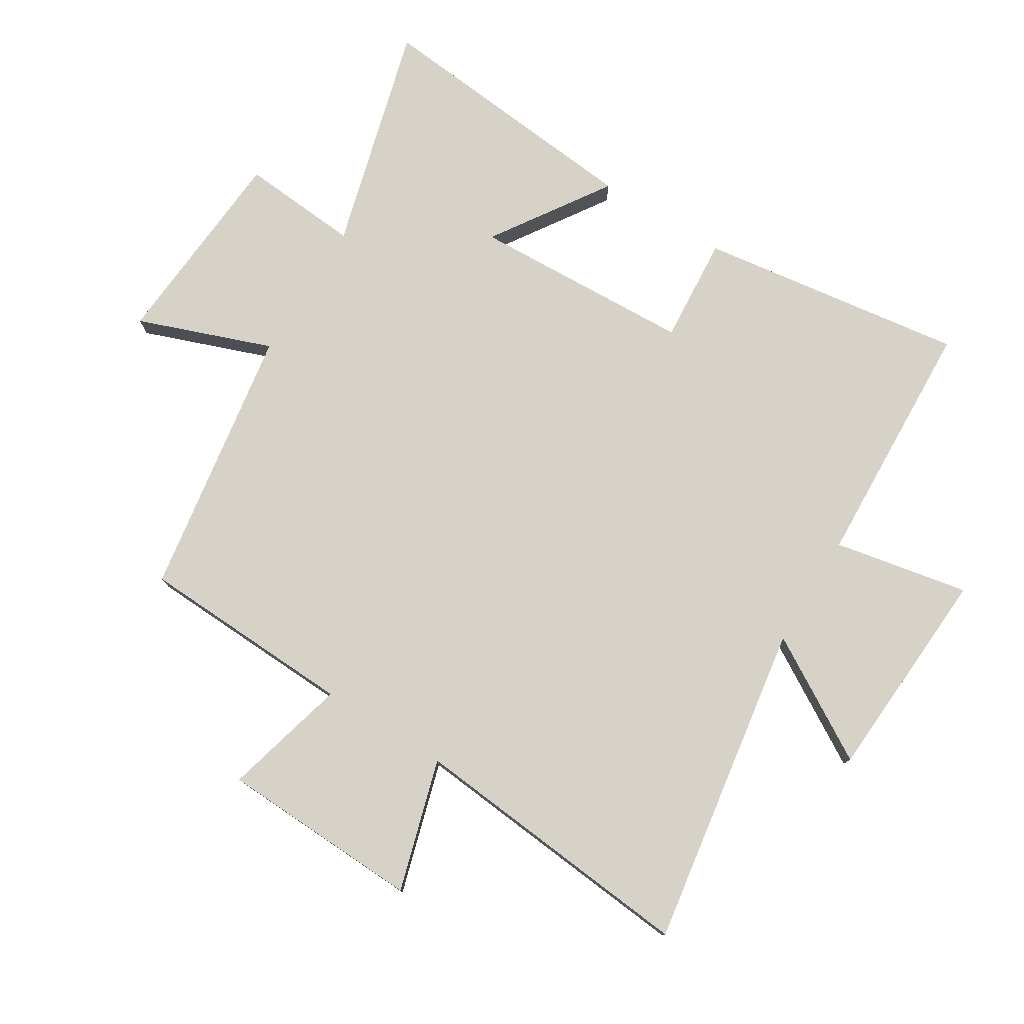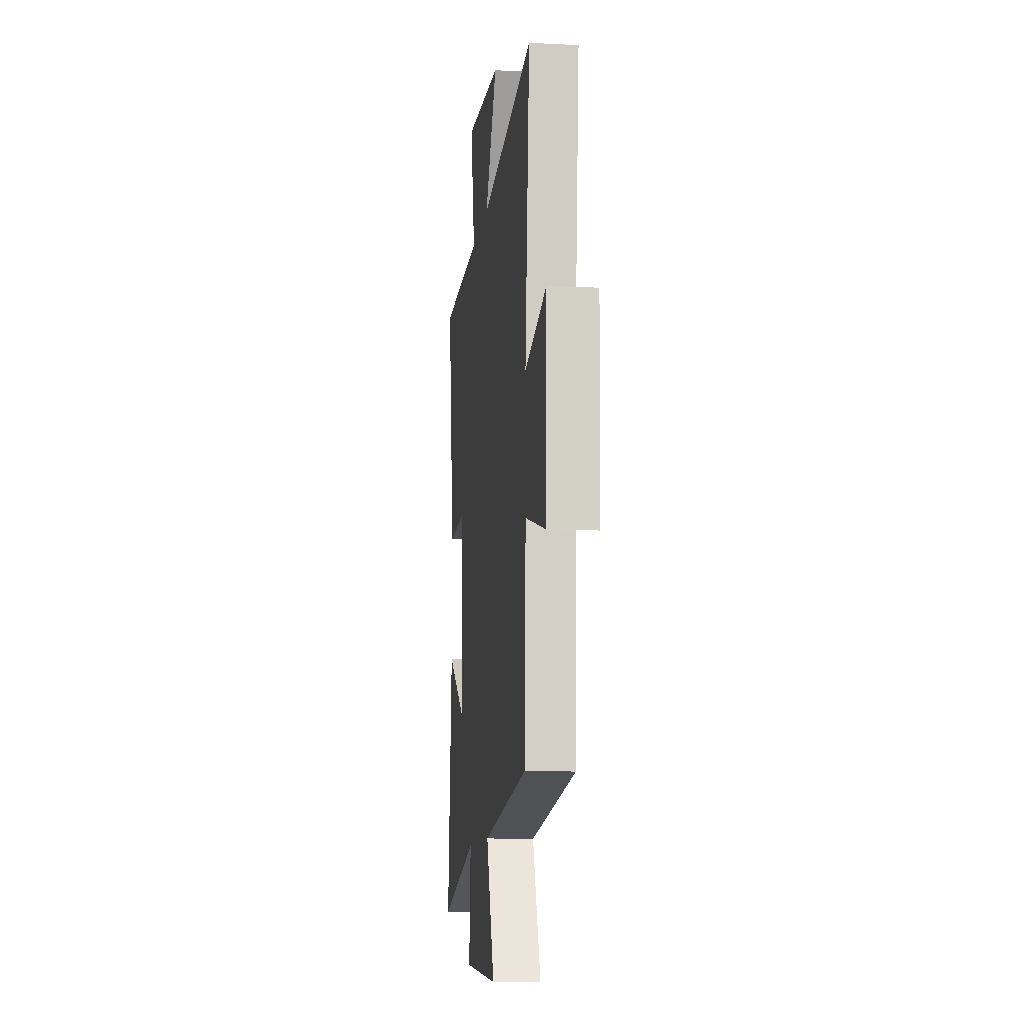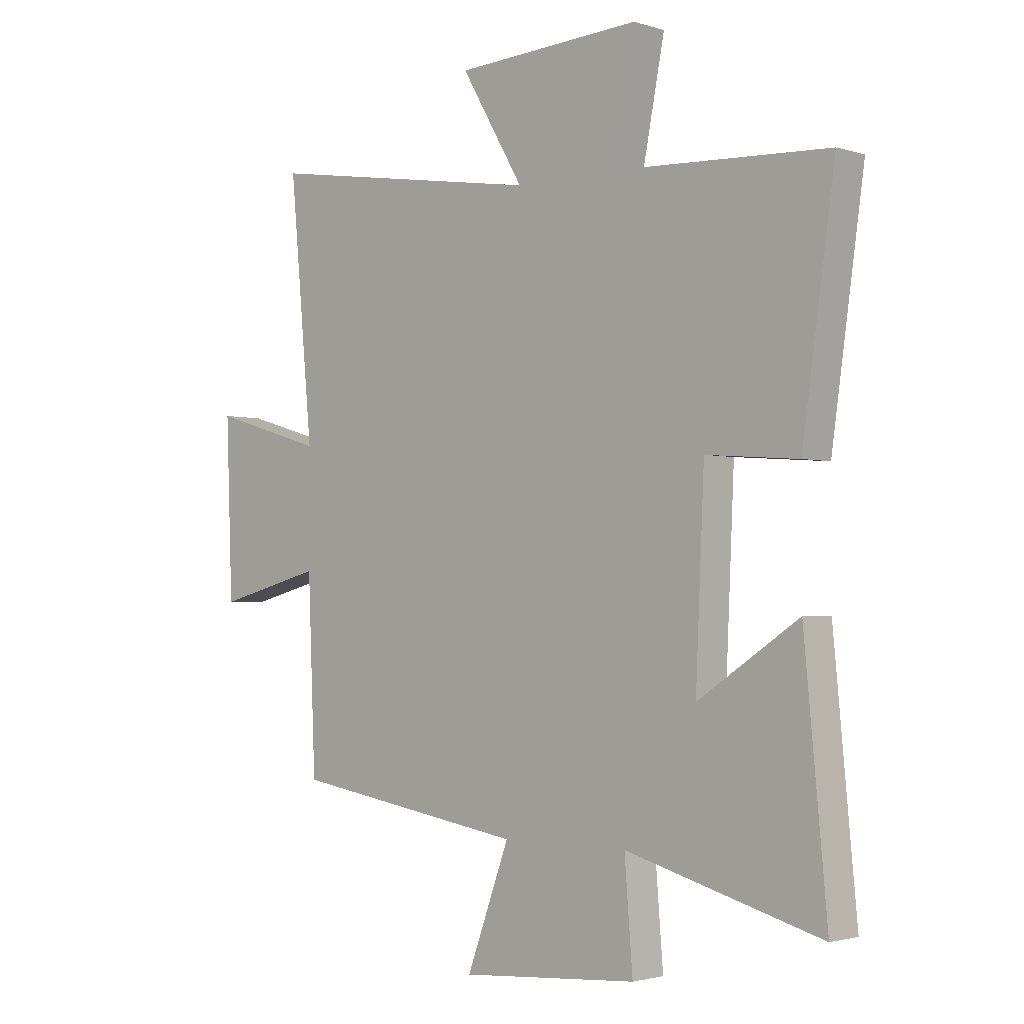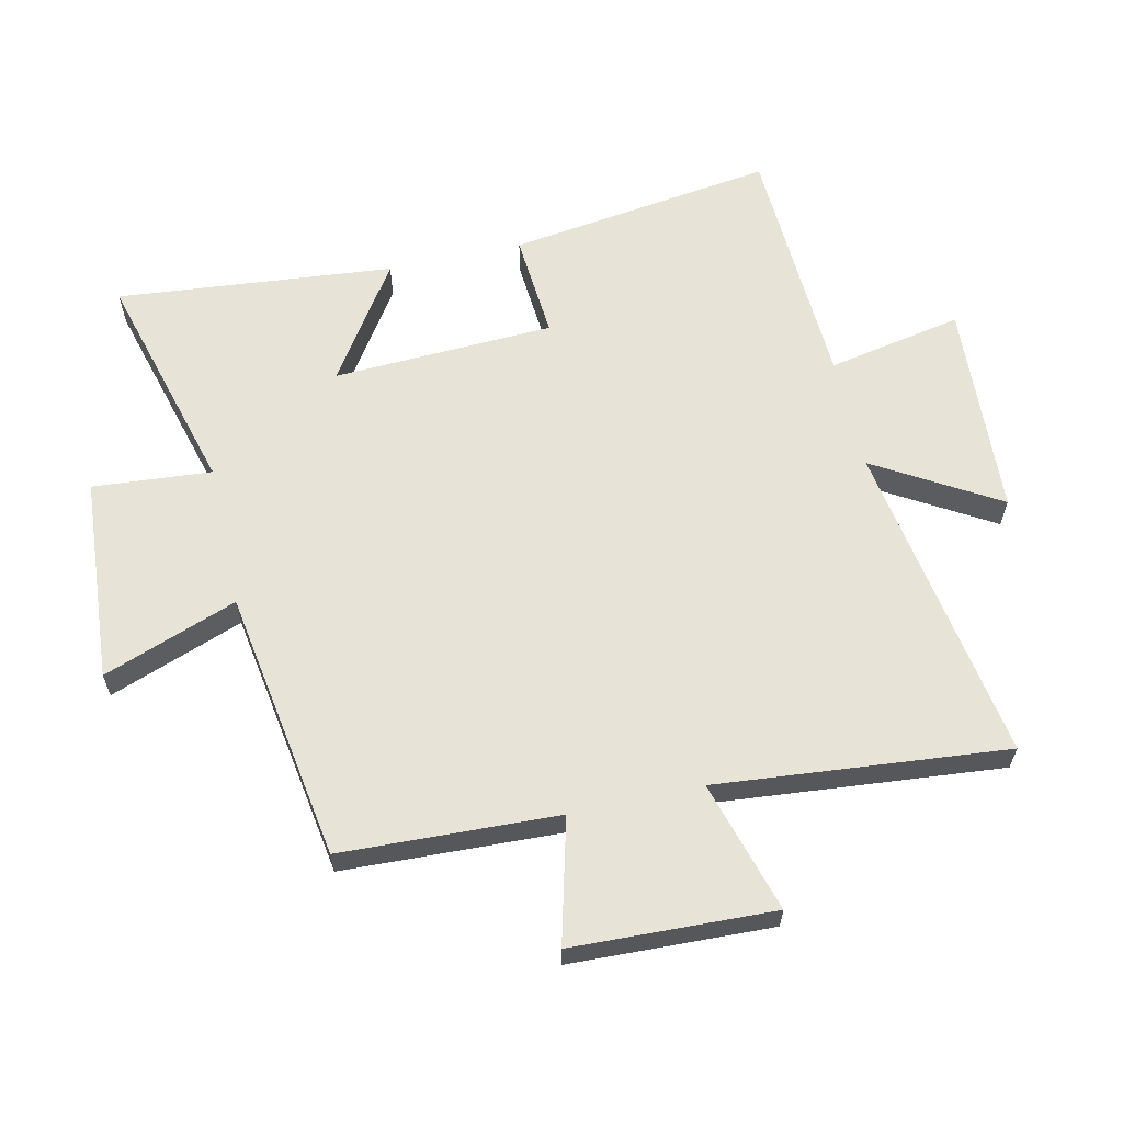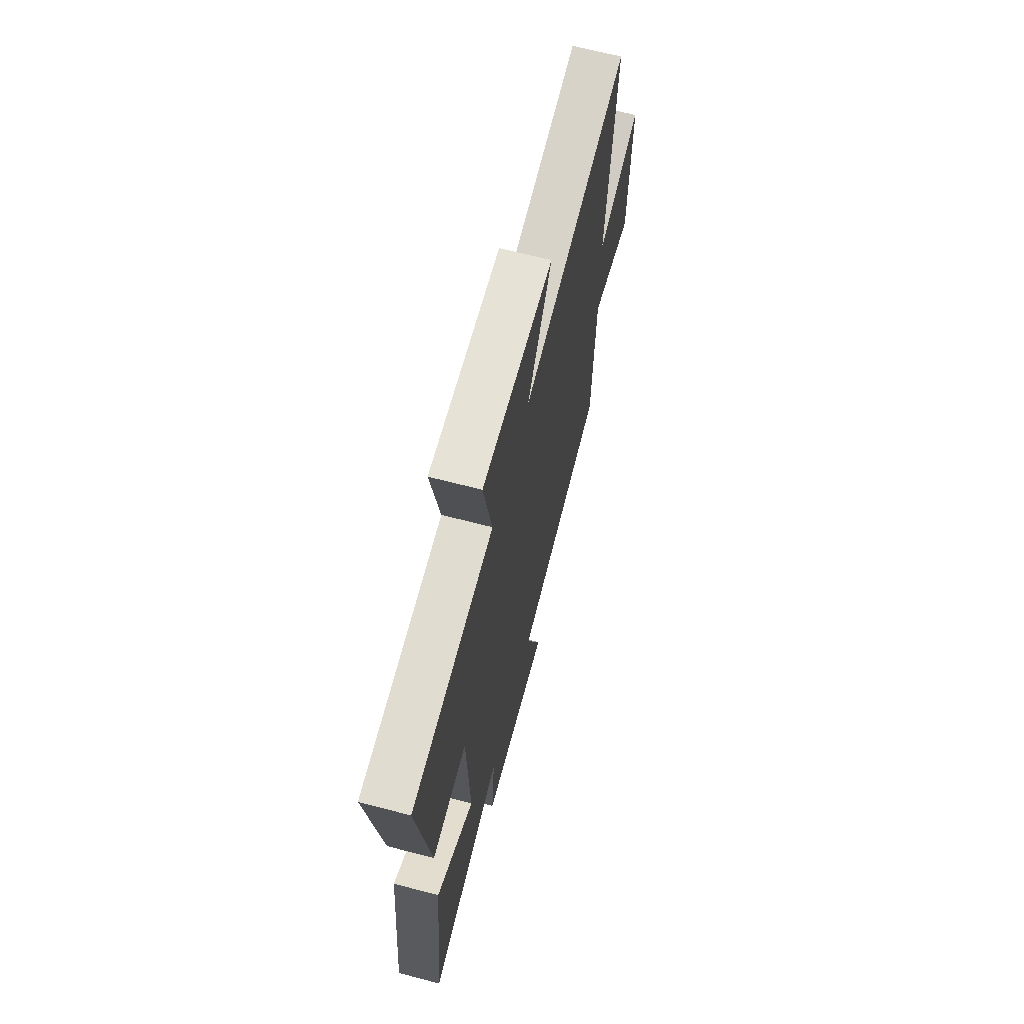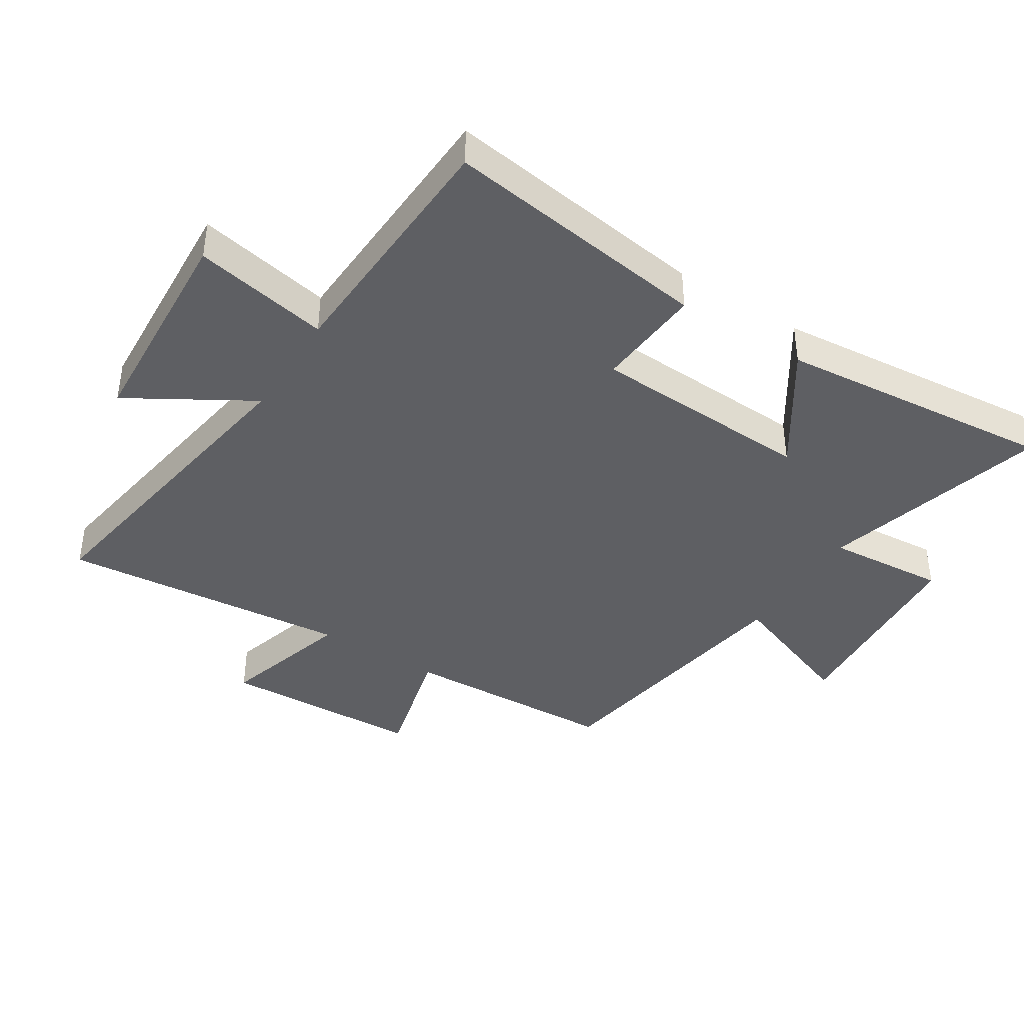
<metadata>
{"format":"obj","ext":"obj","renderer":"f3d","projection":"perspective","resolution":1024,"background":"white","views":[{"elev":77.6,"azim":-58.2,"up":"+Y"},{"elev":-10.6,"azim":-97.2,"up":"+Z"},{"elev":-2.2,"azim":42.7,"up":"+Z"},{"elev":61.7,"azim":-102.6,"up":"+Y"},{"elev":66.8,"azim":104.7,"up":"+Z"},{"elev":-40.9,"azim":57.6,"up":"+Y"}]}
</metadata>
<code>
v 0.56 0.07 0.482
v 0.5 0.07 0.058
v 0.33 0.07 0.071
v 0.314 0.07 -0.281
v 0.5 0.07 -0.158
v 0.542 0.07 -0.599
v 0.181 0.07 -0.5
v 0.196 0.07 -0.689
v -0.132 0.07 -0.713
v -0.053 0.07 -0.5
v -0.486 0.07 -0.431
v -0.5 0.07 -0.087
v -0.697 0.07 -0.138
v -0.709 0.07 0.182
v -0.5 0.07 0.121
v -0.543 0.07 0.582
v -0.026 0.07 0.5
v -0.142 0.07 0.695
v 0.202 0.07 0.715
v 0.16 0.07 0.5
v 0.56 0 0.482
v 0.5 0 0.058
v 0.33 0 0.071
v 0.314 0 -0.281
v 0.5 0 -0.158
v 0.542 0 -0.599
v 0.181 0 -0.5
v 0.196 0 -0.689
v -0.132 0 -0.713
v -0.053 0 -0.5
v -0.486 0 -0.431
v -0.5 0 -0.087
v -0.697 0 -0.138
v -0.709 0 0.182
v -0.5 0 0.121
v -0.543 0 0.582
v -0.026 0 0.5
v -0.142 0 0.695
v 0.202 0 0.715
v 0.16 0 0.5
f 17 18 19 20
f 17 20 1 2
f 15 16 17
f 12 13 14 15
f 10 11 12 15
f 10 15 17
f 7 8 9 10
f 7 10 17
f 4 5 6 7
f 3 4 7 17
f 2 3 17
f 40 39 38 37
f 22 21 40 37
f 37 36 35
f 35 34 33 32
f 35 32 31 30
f 37 35 30
f 30 29 28 27
f 37 30 27
f 27 26 25 24
f 37 27 24 23
f 37 23 22
f 1 21 22 2
f 2 22 23 3
f 3 23 24 4
f 4 24 25 5
f 5 25 26 6
f 6 26 27 7
f 7 27 28 8
f 8 28 29 9
f 9 29 30 10
f 10 30 31 11
f 11 31 32 12
f 12 32 33 13
f 13 33 34 14
f 14 34 35 15
f 15 35 36 16
f 16 36 37 17
f 17 37 38 18
f 18 38 39 19
f 19 39 40 20
f 20 40 21 1

</code>
